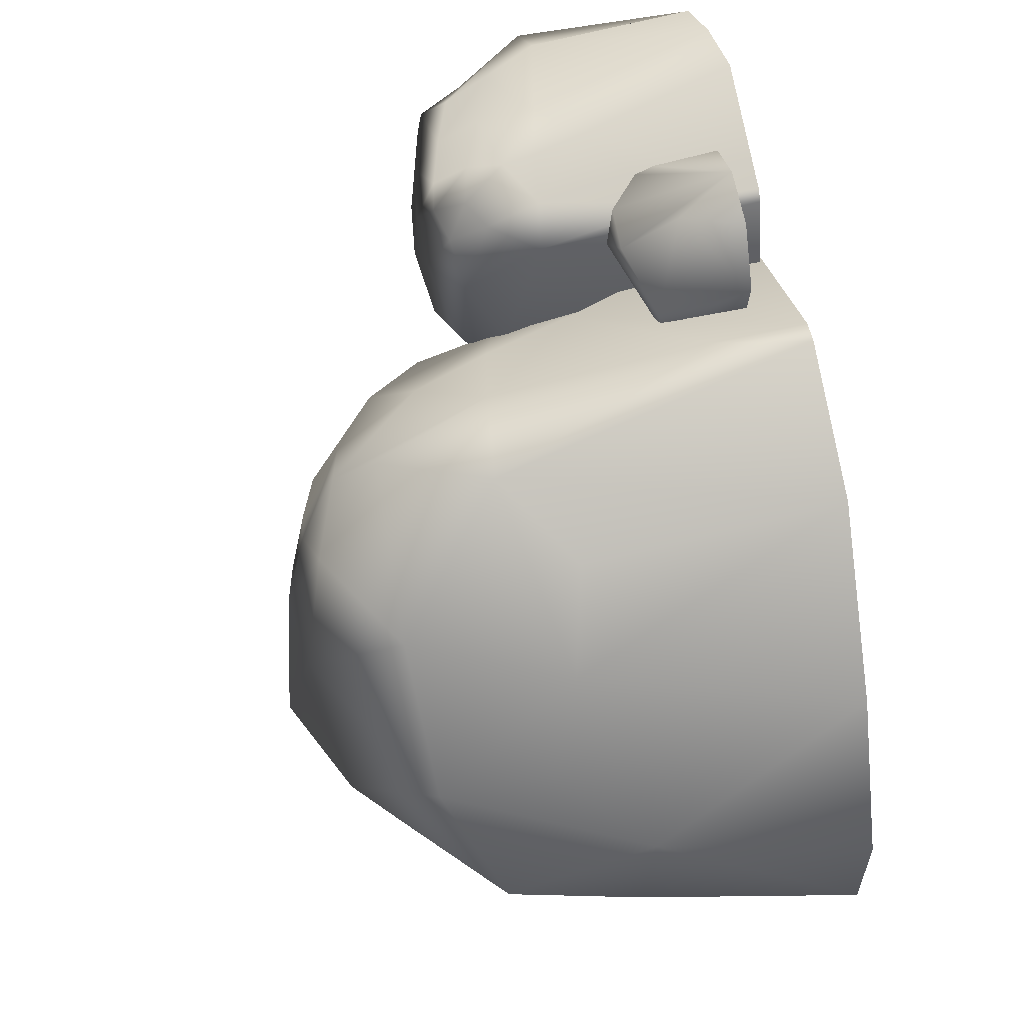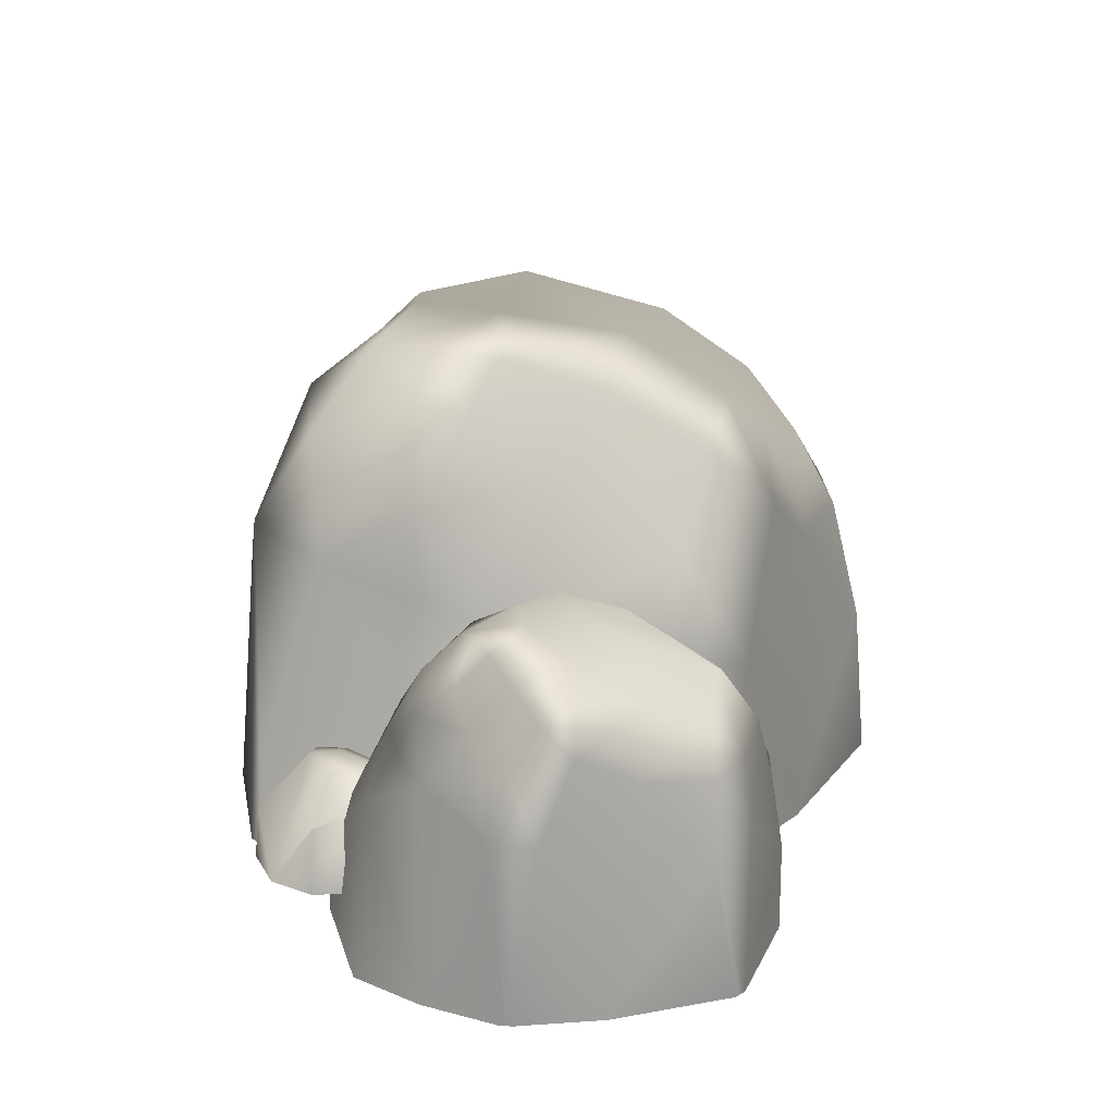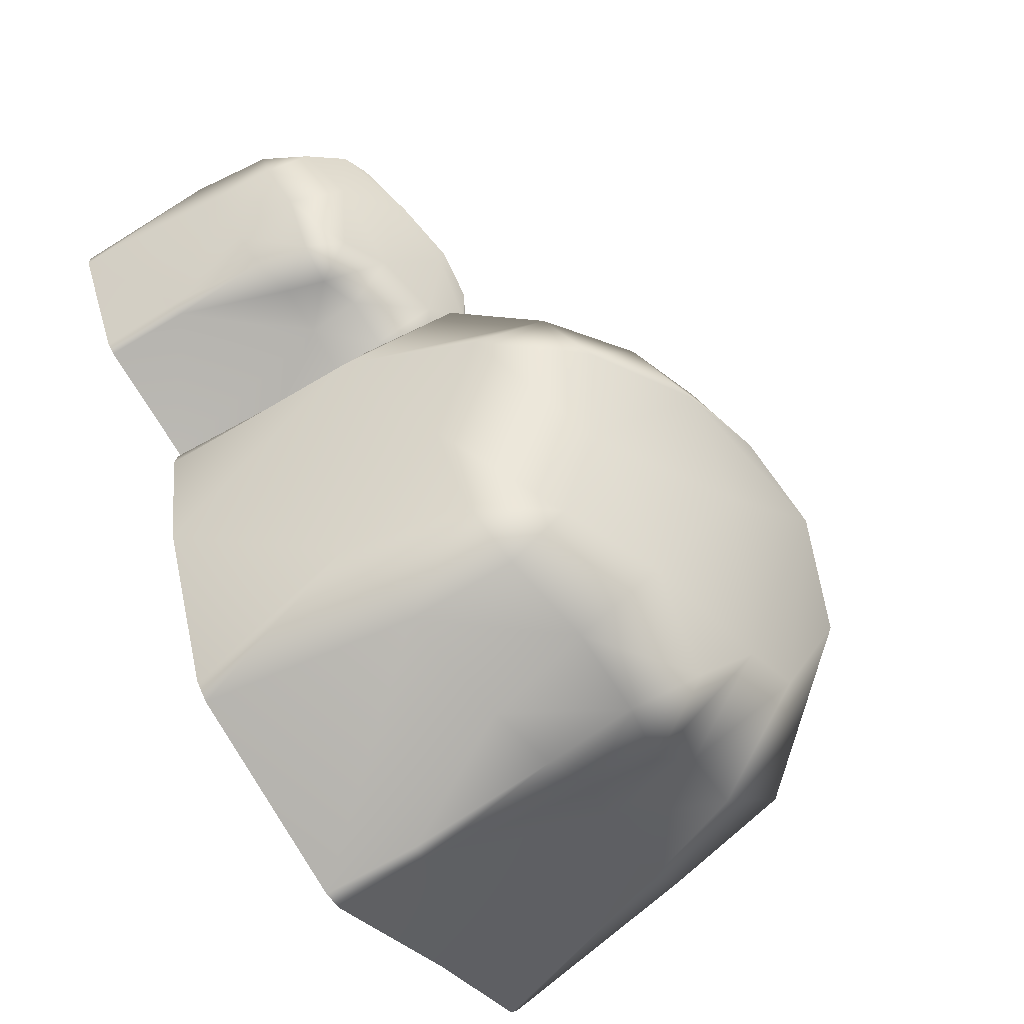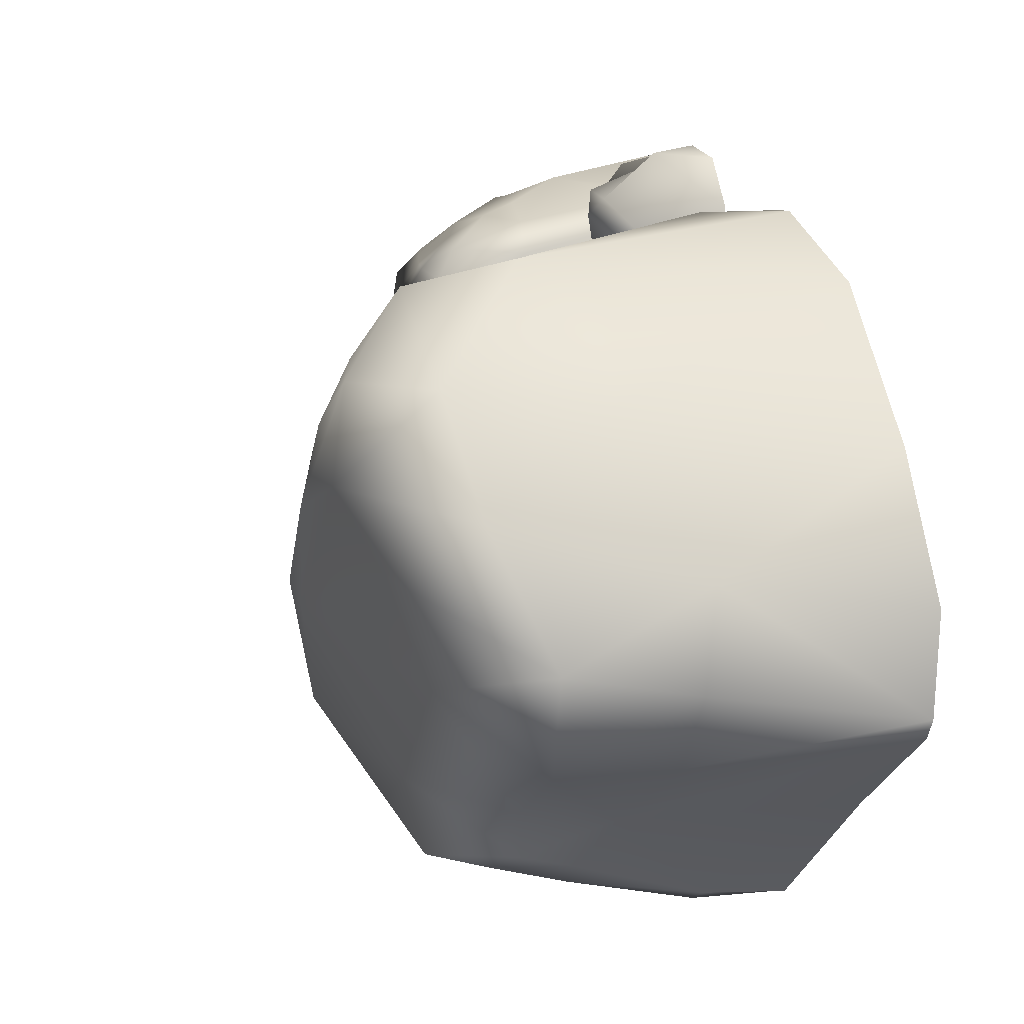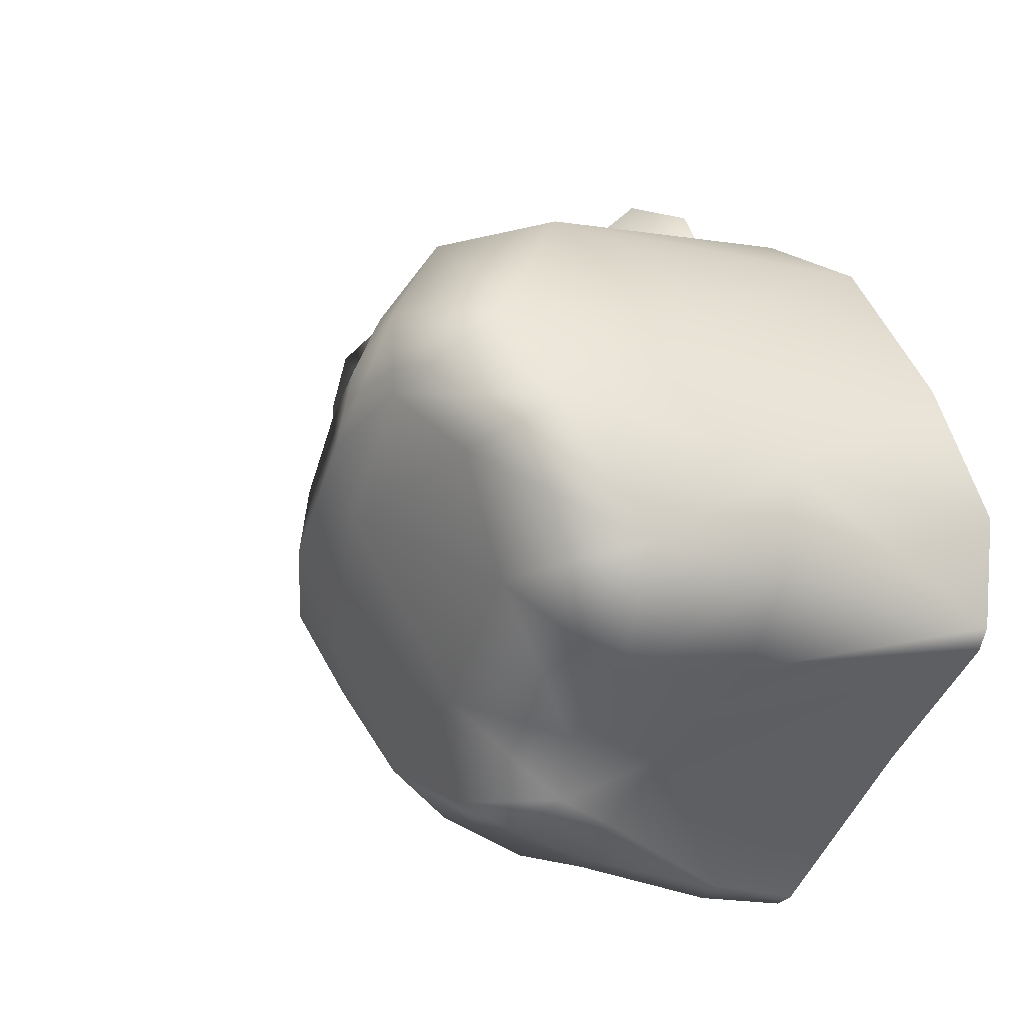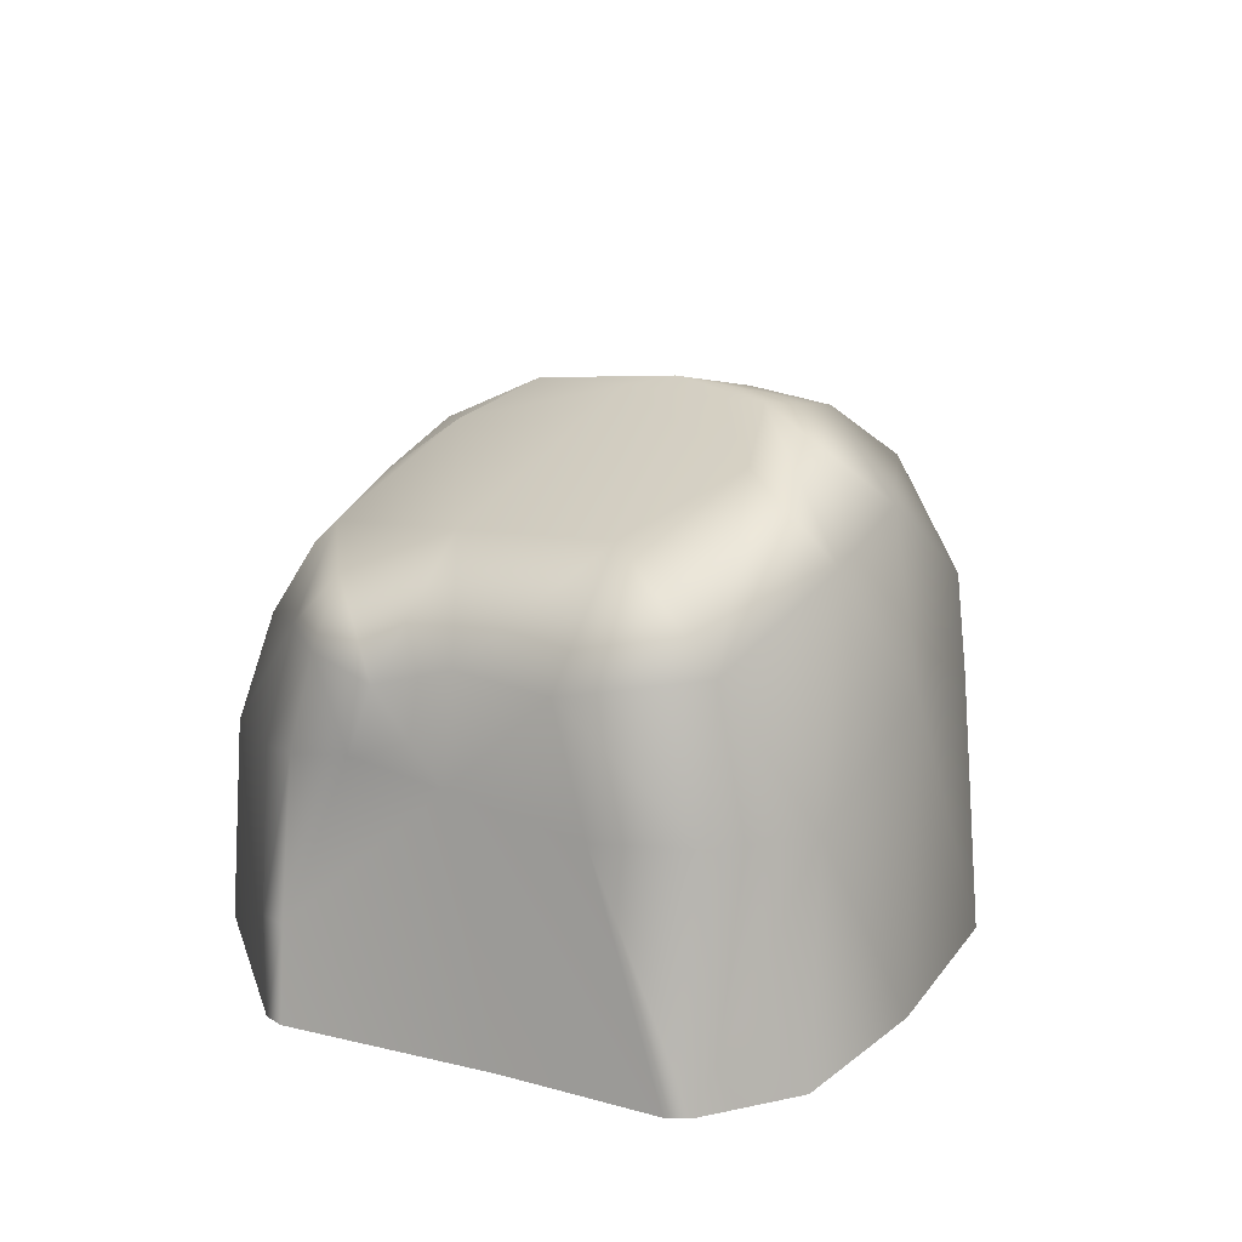
<metadata>
{"format":"obj","ext":"obj","renderer":"f3d","projection":"perspective","resolution":1024,"background":"white","views":[{"elev":49.6,"azim":-102.3,"up":"+Z"},{"elev":20.1,"azim":49.7,"up":"+Y"},{"elev":-68.0,"azim":122.5,"up":"+Z"},{"elev":3.3,"azim":-109.3,"up":"+Z"},{"elev":-15.3,"azim":-121.6,"up":"+Z"},{"elev":18.9,"azim":-119.4,"up":"+Y"}]}
</metadata>
<code>
g rockCluster02_geo
v 0.1627 -0.07608 0.7989
v 0.08679 -0.07608 0.6761
v 0.1995 0.06252 0.8102
v 0.2855 -0.07608 0.8404
v 0.1247 0.1168 0.6002
v 0.2451 0.1751 0.7
v 0.1463 0.1012 0.5318
v 0.1104 -0.07608 0.5785
v 0.1792 -0.07608 0.466
v 0.3065 0.1916 0.6621
v 0.4146 0.1322 0.5611
v 0.1861 0.07218 0.4774
v 0.2855 -0.07608 0.4358
v 0.3414 0.1721 0.7286
v 0.3235 0.08984 0.4881
v 0.4083 -0.07608 0.4774
v 0.4638 -0.07608 0.5578
v 0.4247 0.1012 0.7445
v 0.4463 0.1168 0.6761
v 0.4557 -0.07608 0.7229
v 0.3919 -0.07608 0.8102
v 0.3849 0.07218 0.7989
v -0.4548 -0.1687 -0.6831
v -0.07177 -0.1687 -0.9596
v -0.07542 0.04476 -0.9478
v -0.3156 0.3607 -0.7132
v -0.7509 -0.1687 -0.4947
v -0.02439 -0.1687 -0.9689
v -0.5839 0.3234 -0.56
v -0.7786 -0.1687 -0.4514
v -0.7168 0.3255 -0.3883
v -0.7344 0.3084 -0.1543
v -0.8067 -0.1687 -0.2155
v -0.6438 -0.1687 0.1183
v -0.5155 0.4453 0.2093
v -0.3797 -0.1687 0.48
v -0.49 0.5767 -0.5812
v -0.6715 0.6256 -0.3421
v -0.3812 0.4069 0.4217
v -0.1999 0.5533 0.5295
v -0.07458 -0.1687 0.6569
v -0.02966 0.04155 0.653
v -0.02625 -0.1687 0.6632
v 0.277 0.2817 0.483
v 0.4499 -0.1687 0.5021
v 0.6148 -0.1687 0.2493
v 0.0442 0.5165 0.5162
v -0.6156 0.513 0.01007
v -0.5874 0.7602 -0.0314
v -0.3732 0.7875 0.2407
v -0.05347 0.7811 0.4698
v 0.4306 0.424 0.3074
v 0.2496 0.4779 0.4343
v 0.2173 0.6489 0.3848
v 0.06294 0.8651 0.3102
v -0.1158 0.9279 0.2578
v -0.2226 0.9842 0.03297
v -0.4454 0.9339 -0.1427
v -0.398 0.8184 -0.3952
v -0.1362 1.031 -0.2307
v 0.01823 0.994 -0.02569
v 0.03218 0.9471 0.1617
v 0.2167 0.8336 0.2317
v -0.3072 0.5903 -0.6868
v 0.1613 0.9302 0.0893
v 0.4425 0.7231 0.145
v -0.1876 0.8177 -0.6132
v -0.2037 0.549 -0.805
v 0.255 0.9611 -0.2079
v 0.3669 0.8822 -0.02833
v 0.6687 0.5684 0.001866
v -0.1727 0.4055 -0.8411
v 0.09692 0.9452 -0.4658
v 0.6819 0.3375 0.0503
v 0.7258 -0.1687 -0.02687
v 0.7301 -0.1687 -0.07706
v 0.7337 0.3197 -0.1474
v 0.6629 -0.1687 -0.3949
v 0.5772 0.7654 -0.153
v 0.4946 0.8358 -0.2984
v 0.391 0.7693 -0.4951
v 0.6559 0.6337 -0.2937
v 0.5785 0.4872 -0.4853
v 0.1366 0.7643 -0.7151
v 0.5314 0.2256 -0.7191
v 0.4795 -0.1687 -0.8174
v 0.4411 -0.1687 -0.85
v 0.3413 0.6609 -0.6749
v 0.3677 0.2974 -0.8452
v 0.4707 0.4979 -0.6866
v 0.3381 0.526 -0.7742
v -0.08255 0.7342 -0.8084
v 0.1345 0.5682 -0.8156
v -0.0505 0.5763 -0.8552
v 0.1092 0.3415 -0.8912
v -0.0428 0.3778 -0.9042
v -0.03088 0.0533 -0.9689
v 0.7283 -0.1616 -0.02586
v 1.008 -0.1616 0.01879
v 1.001 0.02682 0.02226
v 0.7986 0.2663 0.02912
v 1.032 -0.1616 0.03493
v 0.5228 -0.1616 -0.07118
v 1.029 0.03196 0.03216
v 1.179 -0.1616 0.2824
v 0.6239 0.2563 0.01048
v 0.4927 -0.1616 -0.0645
v 0.5165 0.2707 0.02757
v 0.4237 0.2768 0.1032
v 0.3809 -0.1616 0.02375
v 0.3088 -0.1616 0.2344
v 0.3618 0.4059 0.3557
v 0.2679 -0.1616 0.4998
v 0.6843 0.3709 0.06367
v 0.5405 0.412 0.09724
v 0.3419 0.2615 0.4782
v 0.4111 0.3196 0.5739
v 0.3226 -0.1616 0.7041
v 0.3433 0.0249 0.7215
v 0.3405 -0.1616 0.7272
v 0.5496 0.1929 0.7744
v 0.6108 -0.1616 0.8603
v 0.7878 -0.1616 0.8228
v 0.477 0.3064 0.6555
v 0.4118 0.4094 0.233
v 0.4857 0.4878 0.2523
v 0.4741 0.4795 0.4254
v 0.4991 0.4201 0.5841
v 0.6955 0.2694 0.7377
v 0.5769 0.295 0.7107
v 0.5941 0.3654 0.6779
v 0.5841 0.4551 0.5858
v 0.5491 0.4989 0.5118
v 0.5929 0.5463 0.4022
v 0.5744 0.5358 0.2657
v 0.6649 0.4997 0.1625
v 0.7097 0.5562 0.3352
v 0.6909 0.5505 0.4665
v 0.6252 0.5217 0.5419
v 0.6591 0.4355 0.6268
v 0.7964 0.3756 0.06698
v 0.6952 0.507 0.5599
v 0.7658 0.3889 0.6667
v 0.8187 0.4744 0.1575
v 0.8776 0.3453 0.06634
v 0.8366 0.5274 0.4829
v 0.8043 0.475 0.5853
v 0.9026 0.3409 0.6792
v 0.9131 0.27 0.02635
v 0.9988 0.2433 0.04975
v 0.9662 0.3515 0.09292
v 1.068 0.2296 0.109
v 0.9209 0.4292 0.1192
v 1.15 0.1951 0.246
v 1.064 0.3706 0.148
v 1.008 0.4781 0.2155
v 1.172 0.1524 0.3684
v 1.182 -0.1616 0.3125
v 1.081 -0.1616 0.5695
v 1.137 0.3447 0.2609
v 1.152 0.3284 0.3605
v 1.079 0.3365 0.4848
v 1.108 0.4297 0.3181
v 0.8861 0.5314 0.3215
v 1.033 0.4839 0.4299
v 1.014 0.237 0.6978
v 0.9749 -0.1616 0.7329
v 0.9584 0.4867 0.5473
v 0.9944 0.3858 0.5834
v 0.9177 0.4332 0.6078
v 0.91 0.2266 0.748
v 0.9518 -0.1616 0.7524
g rockCluster02_geo_0
f 3 2 1
f 1 4 3
f 3 5 2
f 6 3 4
f 3 6 5
f 2 5 7
f 8 2 7
f 8 7 9
f 5 6 10
f 7 5 10
f 7 10 11
f 7 12 9
f 7 11 12
f 13 9 12
f 14 10 6
f 14 6 4
f 14 11 10
f 13 12 15
f 11 15 12
f 13 15 16
f 17 16 15
f 11 17 15
f 14 4 18
f 14 18 11
f 11 19 17
f 18 19 11
f 20 17 19
f 20 19 18
f 20 18 21
f 4 22 18
f 18 22 21
f 21 22 4
f 25 24 23
f 26 25 23
f 23 27 26
f 24 25 28
f 27 29 26
f 27 30 29
f 30 31 29
f 32 31 30
f 33 32 30
f 33 34 32
f 32 34 35
f 35 34 36
f 29 31 37
f 29 37 26
f 38 31 32
f 31 38 37
f 39 35 36
f 39 36 40
f 39 40 35
f 36 41 40
f 41 42 40
f 43 42 41
f 42 43 44
f 43 45 44
f 45 46 44
f 42 47 40
f 47 42 44
f 48 32 35
f 48 49 32
f 48 35 49
f 49 38 32
f 40 50 35
f 35 50 49
f 51 40 47
f 40 51 50
f 46 52 44
f 53 47 44
f 44 52 53
f 53 54 47
f 53 52 54
f 51 47 55
f 47 54 55
f 51 56 50
f 55 56 51
f 50 57 49
f 57 50 56
f 49 58 38
f 57 58 49
f 58 59 38
f 38 59 37
f 58 57 60
f 59 58 60
f 61 57 56
f 60 57 61
f 62 56 55
f 62 61 56
f 54 63 55
f 55 63 62
f 37 59 64
f 26 37 64
f 62 65 61
f 63 65 62
f 63 54 66
f 54 52 66
f 59 67 64
f 59 60 67
f 68 26 64
f 64 67 68
f 61 65 69
f 61 69 60
f 65 63 70
f 63 66 70
f 65 70 69
f 66 52 71
f 70 66 71
f 68 72 26
f 72 25 26
f 60 73 67
f 69 73 60
f 52 74 71
f 74 52 46
f 75 74 46
f 75 76 74
f 76 77 74
f 77 71 74
f 76 78 77
f 71 77 79
f 79 70 71
f 69 70 80
f 70 79 80
f 81 73 69
f 80 81 69
f 82 80 79
f 77 82 79
f 80 82 81
f 82 77 83
f 77 78 83
f 82 83 81
f 84 73 81
f 67 73 84
f 83 78 85
f 78 86 85
f 85 86 87
f 81 83 88
f 88 84 81
f 89 85 87
f 89 87 28
f 90 83 85
f 83 90 88
f 90 85 89
f 91 88 90
f 88 91 84
f 91 90 89
f 92 67 84
f 67 92 68
f 91 93 84
f 91 89 93
f 92 84 93
f 68 92 94
f 94 92 93
f 72 68 94
f 89 95 93
f 28 95 89
f 93 95 94
f 96 72 94
f 95 96 94
f 25 72 96
f 28 97 95
f 97 96 95
f 97 25 96
f 25 97 28
f 100 99 98
f 101 100 98
f 99 100 102
f 98 103 101
f 100 104 102
f 105 102 104
f 103 106 101
f 103 107 106
f 107 108 106
f 109 108 107
f 110 109 107
f 110 111 109
f 109 111 112
f 112 111 113
f 106 108 114
f 106 114 101
f 115 108 109
f 108 115 114
f 116 112 113
f 116 113 117
f 116 117 112
f 113 118 117
f 118 119 117
f 120 119 118
f 119 120 121
f 120 122 121
f 122 123 121
f 119 124 117
f 124 119 121
f 125 109 112
f 125 126 109
f 125 112 126
f 126 115 109
f 117 127 112
f 112 127 126
f 128 117 124
f 117 128 127
f 123 129 121
f 130 124 121
f 121 129 130
f 130 131 124
f 130 129 131
f 128 124 132
f 124 131 132
f 128 133 127
f 132 133 128
f 127 134 126
f 134 127 133
f 126 135 115
f 134 135 126
f 135 136 115
f 115 136 114
f 135 134 137
f 136 135 137
f 138 134 133
f 137 134 138
f 139 133 132
f 139 138 133
f 131 140 132
f 132 140 139
f 114 136 141
f 101 114 141
f 139 142 138
f 140 142 139
f 140 131 143
f 131 129 143
f 136 144 141
f 136 137 144
f 145 101 141
f 141 144 145
f 138 142 146
f 138 146 137
f 142 140 147
f 140 143 147
f 142 147 146
f 143 129 148
f 147 143 148
f 145 149 101
f 149 100 101
f 100 149 150
f 104 100 150
f 149 145 151
f 150 149 151
f 104 150 152
f 152 150 151
f 145 153 151
f 144 153 145
f 104 152 154
f 104 154 105
f 155 152 151
f 151 153 155
f 154 152 155
f 153 144 156
f 153 156 155
f 154 157 105
f 157 158 105
f 159 158 157
f 160 154 155
f 160 155 156
f 161 157 154
f 160 161 154
f 162 159 157
f 161 162 157
f 160 163 161
f 163 160 156
f 162 161 163
f 144 164 156
f 137 164 144
f 146 164 137
f 163 156 165
f 156 164 165
f 165 164 146
f 165 162 163
f 166 159 162
f 167 159 166
f 168 165 146
f 146 147 168
f 169 162 165
f 168 169 165
f 169 166 162
f 147 170 168
f 169 168 170
f 166 169 170
f 170 147 148
f 148 166 170
f 167 166 171
f 166 148 171
f 172 167 171
f 129 171 148
f 172 171 123
f 171 129 123

</code>
